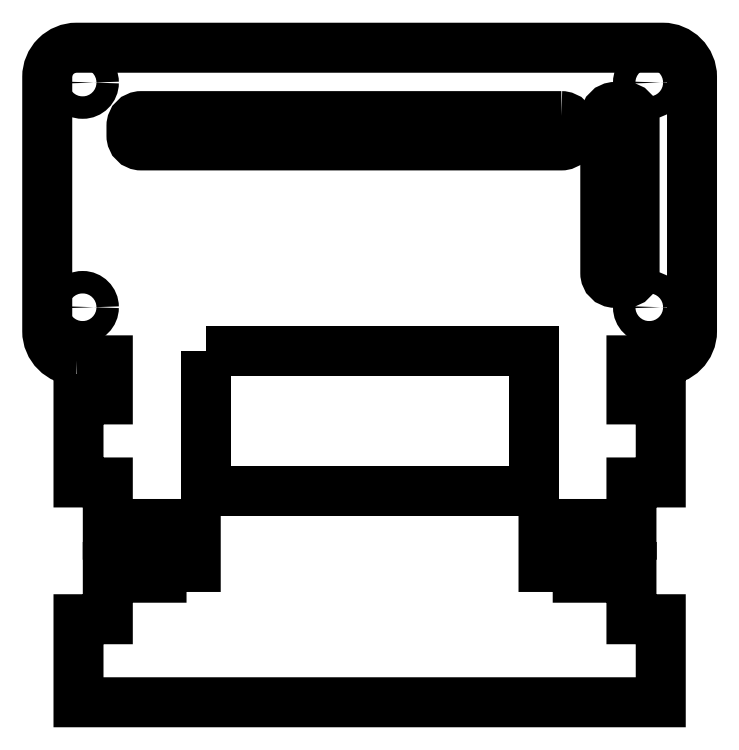
<metadata>
{"format":"dxf","ext":"dxf","renderer":"ezdxf+matplotlib","layout":"modelspace","background":"white","min_lineweight":24,"dpi":150}
</metadata>
<code>
0
SECTION
2
ENTITIES
0
LWPOLYLINE
8
0
90
48
70
1
43
0
10
25.4
20
109
42
-0.4142
10
22.4
20
112
10
22.4
20
138
42
-0.4142
10
25.4
20
141
10
85.4
20
141
42
-0.4142
10
88.4
20
138
10
88.4
20
112
42
-0.4142
10
85.4
20
109
10
82.2
20
109
10
82.2
20
105
10
85.2
20
105
10
85.2
20
96.54
10
82.2
20
96.54
10
82.2
20
91.19
10
79.2
20
91.19
10
79.2
20
92.29
10
76.7
20
92.29
10
76.7
20
91.19
10
73.2
20
91.19
10
73.2
20
87.89
10
76.7
20
87.89
10
76.7
20
86.79
10
79.2
20
86.79
10
79.2
20
87.89
10
82.2
20
87.89
10
82.2
20
82.54
10
85.2
20
82.54
10
85.2
20
74.04
10
25.6
20
74.04
10
25.6
20
82.54
10
28.6
20
82.54
10
28.6
20
87.89
10
31.6
20
87.89
10
31.6
20
86.79
10
34.1
20
86.79
10
34.1
20
87.89
10
37.6
20
87.89
10
37.6
20
91.19
10
34.1
20
91.19
10
34.1
20
92.29
10
31.6
20
92.29
10
31.6
20
91.19
10
28.6
20
91.19
10
28.6
20
96.54
10
25.6
20
96.54
10
25.6
20
105
10
28.6
20
105
10
28.6
20
109
0
CIRCLE
8
0
10
84.02
20
137.5
30
0
40
1.15
0
CIRCLE
8
0
10
26.02
20
114.5
30
0
40
1.15
0
CIRCLE
8
0
10
84.02
20
114.5
30
0
40
1.15
0
CIRCLE
8
0
10
26.02
20
137.5
30
0
40
1.15
0
LWPOLYLINE
8
0
90
4
70
1
43
0
10
38.6
20
110
10
38.6
20
95.62
10
72.2
20
95.62
10
72.2
20
110
0
LWPOLYLINE
8
0
90
8
70
1
43
0
10
81.52
20
135
10
80.52
20
135
42
0.4142
10
79.52
20
134
10
79.52
20
118
42
0.4142
10
80.52
20
117
10
81.52
20
117
42
0.4142
10
82.52
20
118
10
82.52
20
134
42
0.4142
0
LWPOLYLINE
8
0
90
8
70
1
43
0
10
75.02
20
134
10
32.02
20
134
42
0.4142
10
31.02
20
133
10
31.02
20
132
42
0.4142
10
32.02
20
131
10
75.02
20
131
42
0.4142
10
76.02
20
132
10
76.02
20
133
42
0.4142
0
ENDSEC
0
EOF

</code>
